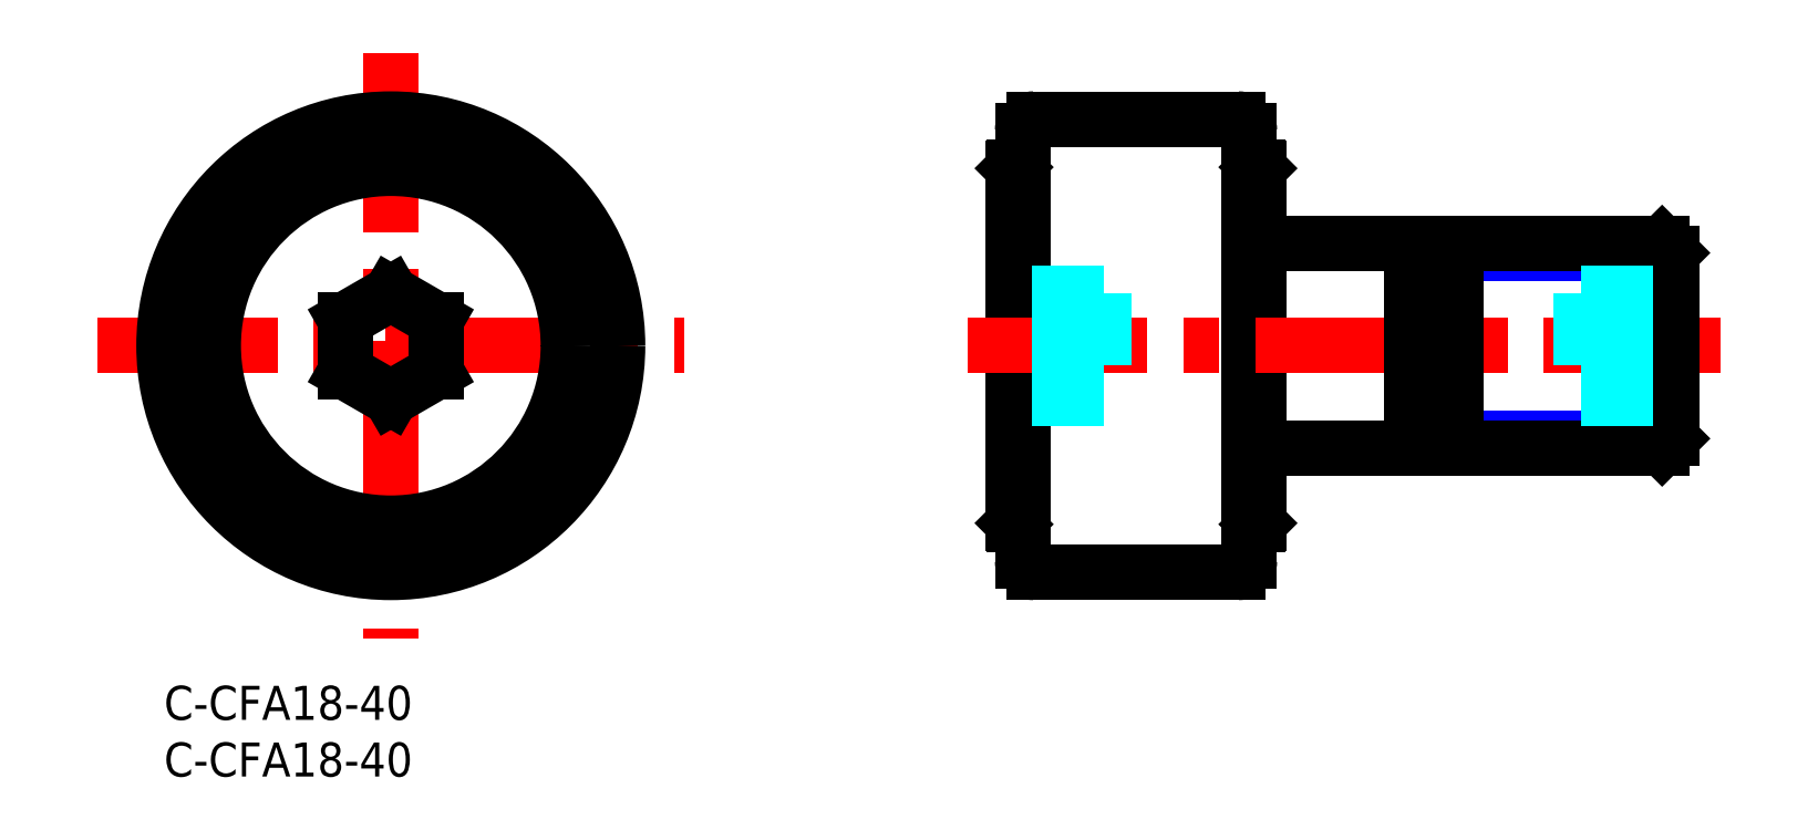
<metadata>
{"format":"dxf","ext":"dxf","renderer":"ezdxf+matplotlib","layout":"modelspace","background":"white","min_lineweight":24,"dpi":150}
</metadata>
<code>
0
SECTION
2
ENTITIES
0
INSERT
8
MSM_CONTINUOUS
2
*U2
10
0
20
0
30
0
0
INSERT
8
MSM_CONTINUOUS
2
*U3
10
0
20
0
30
0
0
LINE
8
MSM_CONTINUOUS
10
76.71
20
10
30
0
11
94.71
21
10
31
0
0
LINE
8
MSM_CENTER
10
-5.839
20
30
30
0
11
45.84
21
30
31
0
0
LINE
8
MSM_CONTINUOUS
10
76.71
20
50
30
0
11
94.71
21
50
31
0
0
LINE
8
MSM_CONTINUOUS
10
95.71
20
49
30
0
11
95.71
21
11
31
0
0
LINE
8
MSM_CONTINUOUS
10
75.71
20
49
30
0
11
75.71
21
11
31
0
0
LINE
8
MSM_CONTINUOUS
10
96.51
20
45.65
30
0
11
96.51
21
14.35
31
0
0
LINE
8
MSM_CONTINUOUS
10
74.91
20
45.65
30
0
11
74.91
21
14.35
31
0
0
ARC
8
MSM_CONTINUOUS
10
76.71
20
49
30
0
40
1
50
90
51
180
0
ARC
8
MSM_CONTINUOUS
10
94.71
20
49
30
0
40
1
50
0
51
90
0
ARC
8
MSM_CONTINUOUS
10
76.71
20
11
30
0
40
1
50
180
51
270
0
ARC
8
MSM_CONTINUOUS
10
94.71
20
11
30
0
40
1
50
270
51
0
0
LINE
8
MSM_CONTINUOUS
10
96.41
20
45.75
30
0
11
95.71
21
45.75
31
0
0
LINE
8
MSM_CONTINUOUS
10
75.01
20
14.25
30
0
11
75.71
21
14.25
31
0
0
LINE
8
MSM_CONTINUOUS
10
96.41
20
45.75
30
0
11
96.51
21
45.65
31
0
0
LINE
8
MSM_CONTINUOUS
10
75.01
20
45.75
30
0
11
74.91
21
45.65
31
0
0
LINE
8
MSM_CONTINUOUS
10
74.91
20
14.35
30
0
11
75.01
21
14.25
31
0
0
LINE
8
MSM_CONTINUOUS
10
96.51
20
14.35
30
0
11
96.41
21
14.25
31
0
0
LINE
8
MSM_CONTINUOUS
10
75.71
20
45.75
30
0
11
75.01
21
45.75
31
0
0
LINE
8
MSM_CONTINUOUS
10
95.71
20
14.25
30
0
11
96.41
21
14.25
31
0
0
LINE
8
MSM_CONTINUOUS
10
75.01
20
45.75
30
0
11
75.01
21
14.25
31
0
0
LINE
8
MSM_CONTINUOUS
10
96.41
20
45.75
30
0
11
96.41
21
14.25
31
0
0
LINE
8
MSM_CENTER
10
20
20
55.84
30
0
11
20
21
4.161
31
0
0
CIRCLE
8
MSM_CONTINUOUS
10
20
20
30
30
0
40
15.65
0
CIRCLE
8
MSM_CONTINUOUS
10
20
20
30
30
0
40
15.75
0
CIRCLE
8
MSM_CONTINUOUS
10
20
20
30
30
0
40
20
0
LINE
8
MSM_CENTER
10
70.84
20
30
30
0
11
137.2
21
30
31
0
0
LINE
8
MSM_CONTINUOUS
10
96.51
20
21
30
0
11
110
21
21
31
0
0
LINE
8
MSM_NARROW
10
113.9
20
21.81
30
0
11
132.9
21
21.81
31
0
0
LINE
8
MSM_NARROW
10
113.9
20
38.19
30
0
11
132.9
21
38.19
31
0
0
LINE
8
MSM_CONTINUOUS
10
96.51
20
39
30
0
11
110
21
39
31
0
0
LINE
8
MSM_CONTINUOUS
10
132.9
20
21.81
30
0
11
132.9
21
38.19
31
0
0
LINE
8
MSM_CONTINUOUS
10
132.9
20
21.81
30
0
11
132.1
21
21
31
0
0
LINE
8
MSM_CONTINUOUS
10
132.1
20
21
30
0
11
132.1
21
39
31
0
0
LINE
8
MSM_CONTINUOUS
10
132.1
20
39
30
0
11
132.9
21
38.19
31
0
0
LINE
8
MSM_CONTINUOUS
10
113.9
20
39
30
0
11
113.9
21
21
31
0
0
ARC
8
MSM_CONTINUOUS
10
112
20
42.5
30
0
40
4
50
241
51
299
0
LINE
8
MSM_CONTINUOUS
10
113.9
20
39
30
0
11
132.1
21
39
31
0
0
LINE
8
MSM_CONTINUOUS
10
110
20
39
30
0
11
110
21
21
31
0
0
ARC
8
MSM_CONTINUOUS
10
112
20
17.5
30
0
40
4
50
61.04
51
119
0
LINE
8
MSM_CONTINUOUS
10
113.9
20
21
30
0
11
132.1
21
21
31
0
0
LINE
8
MSM_CONTINUOUS
10
24
20
27.69
30
0
11
20
21
25.38
31
0
0
LINE
8
MSM_CONTINUOUS
10
20
20
34.62
30
0
11
24
21
32.31
31
0
0
LINE
8
MSM_CONTINUOUS
10
24
20
32.31
30
0
11
24
21
27.69
31
0
0
LINE
8
MSM_CONTINUOUS
10
20
20
25.38
30
0
11
16
21
27.69
31
0
0
LINE
8
MSM_CONTINUOUS
10
16
20
27.69
30
0
11
16
21
32.31
31
0
0
LINE
8
MSM_CONTINUOUS
10
16
20
32.31
30
0
11
20
21
34.62
31
0
0
LINE
8
MSM_DASHED
10
82.91
20
34.62
30
0
11
74.91
21
34.62
31
0
0
LINE
8
MSM_DASHED
10
82.91
20
25.38
30
0
11
74.91
21
25.38
31
0
0
LINE
8
MSM_DASHED
10
82.91
20
34.62
30
0
11
82.91
21
25.38
31
0
0
LINE
8
MSM_DASHED
10
82.91
20
27.69
30
0
11
74.91
21
27.69
31
0
0
LINE
8
MSM_DASHED
10
82.91
20
32.31
30
0
11
74.91
21
32.31
31
0
0
LINE
8
MSM_DASHED
10
124.9
20
25.38
30
0
11
132.9
21
25.38
31
0
0
LINE
8
MSM_DASHED
10
124.9
20
34.62
30
0
11
132.9
21
34.62
31
0
0
LINE
8
MSM_DASHED
10
124.9
20
34.62
30
0
11
124.9
21
25.38
31
0
0
LINE
8
MSM_DASHED
10
124.9
20
27.69
30
0
11
132.9
21
27.69
31
0
0
LINE
8
MSM_DASHED
10
124.9
20
32.31
30
0
11
132.9
21
32.31
31
0
0
VIEWPORT
8
0
10
143.6
20
100.1
30
0
40
558.7
41
222.2
68
     1
69
     1
0
VIEWPORT
8
MSM_CONTINUOUS
10
128.5
20
97.5
30
0
40
205.6
41
156
68
     2
69
     2
0
ENDSEC
0
EOF

</code>
